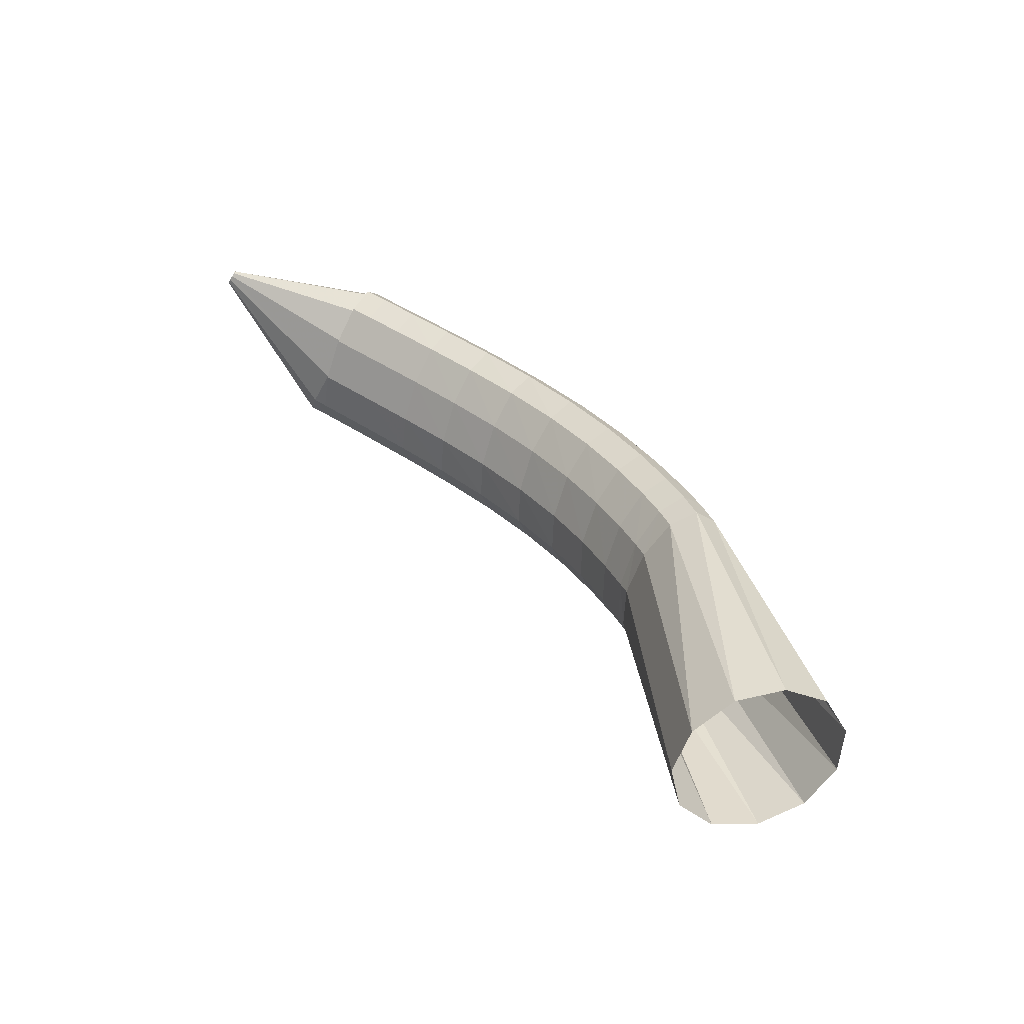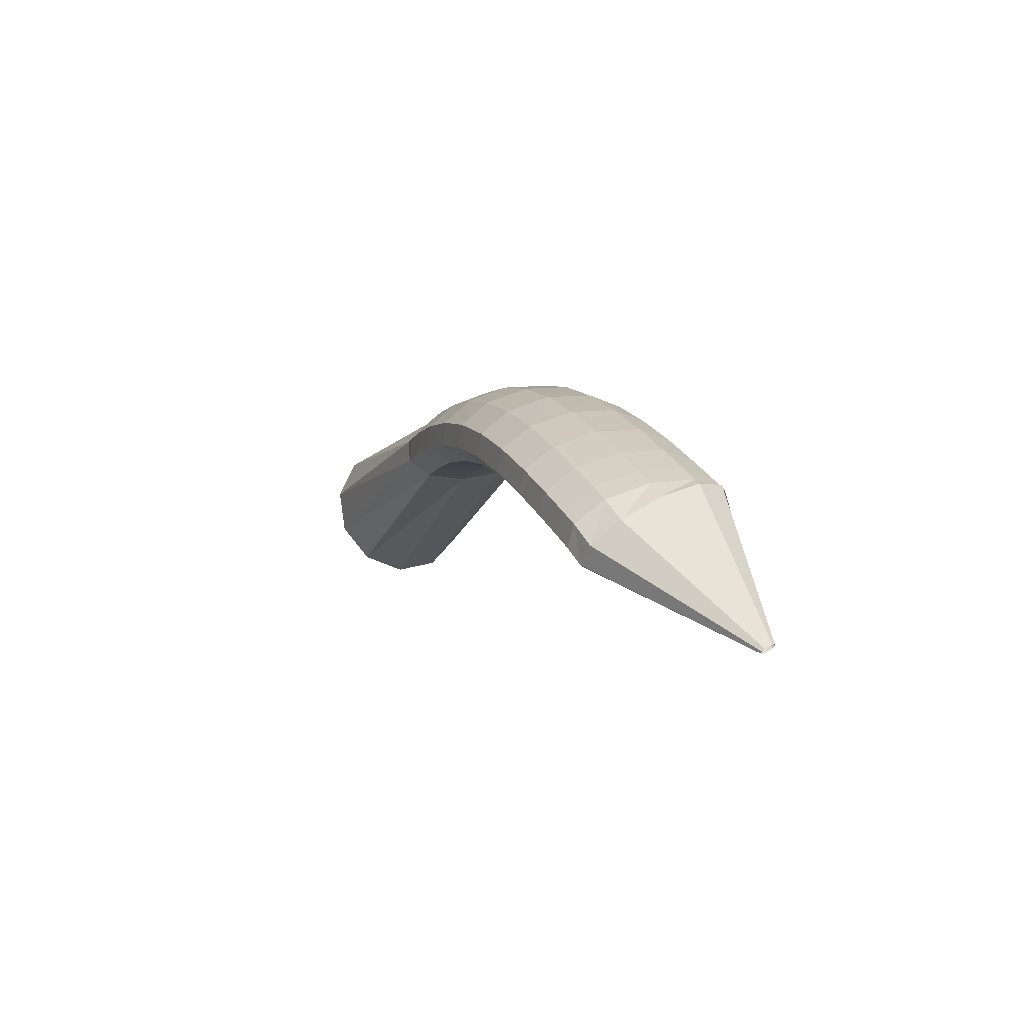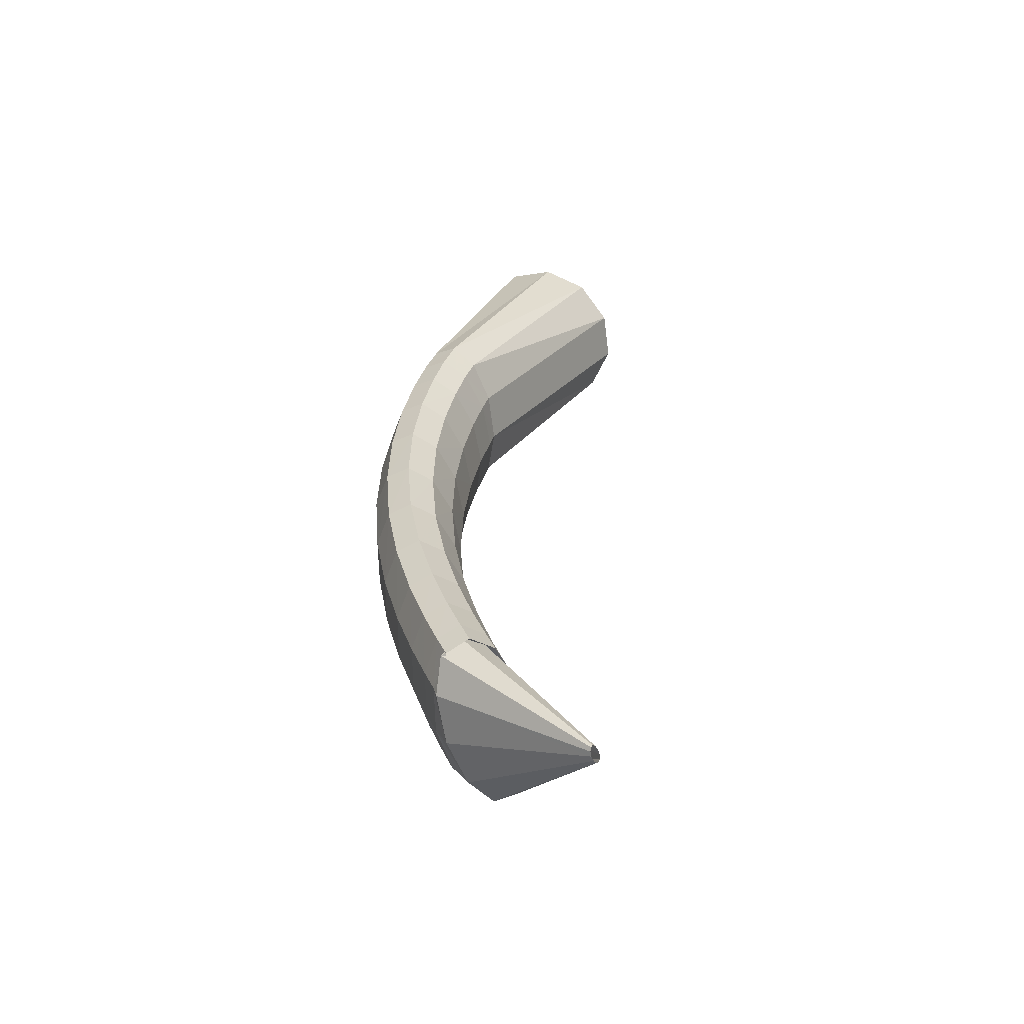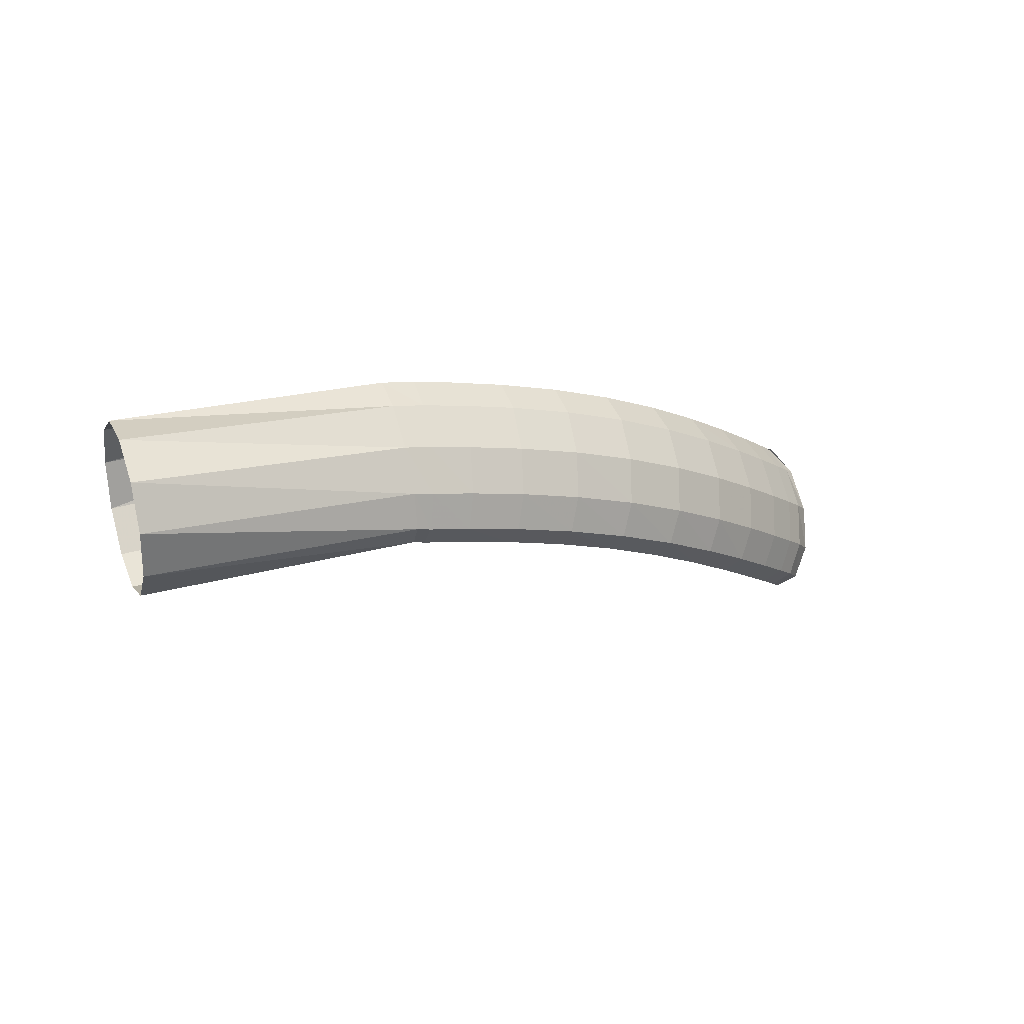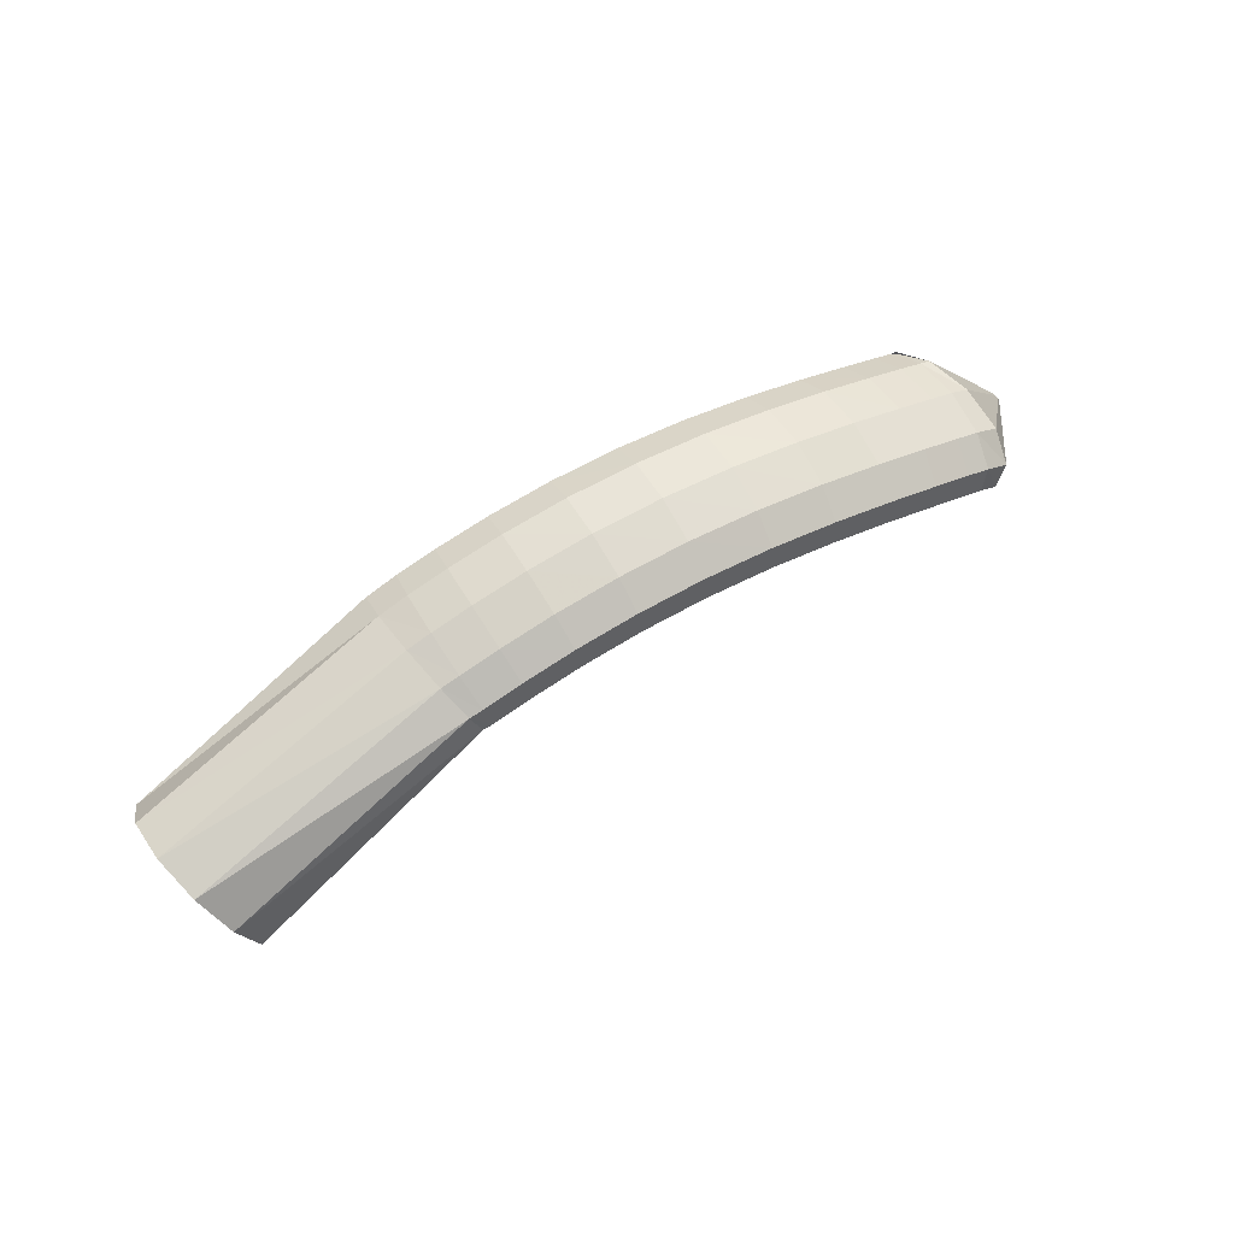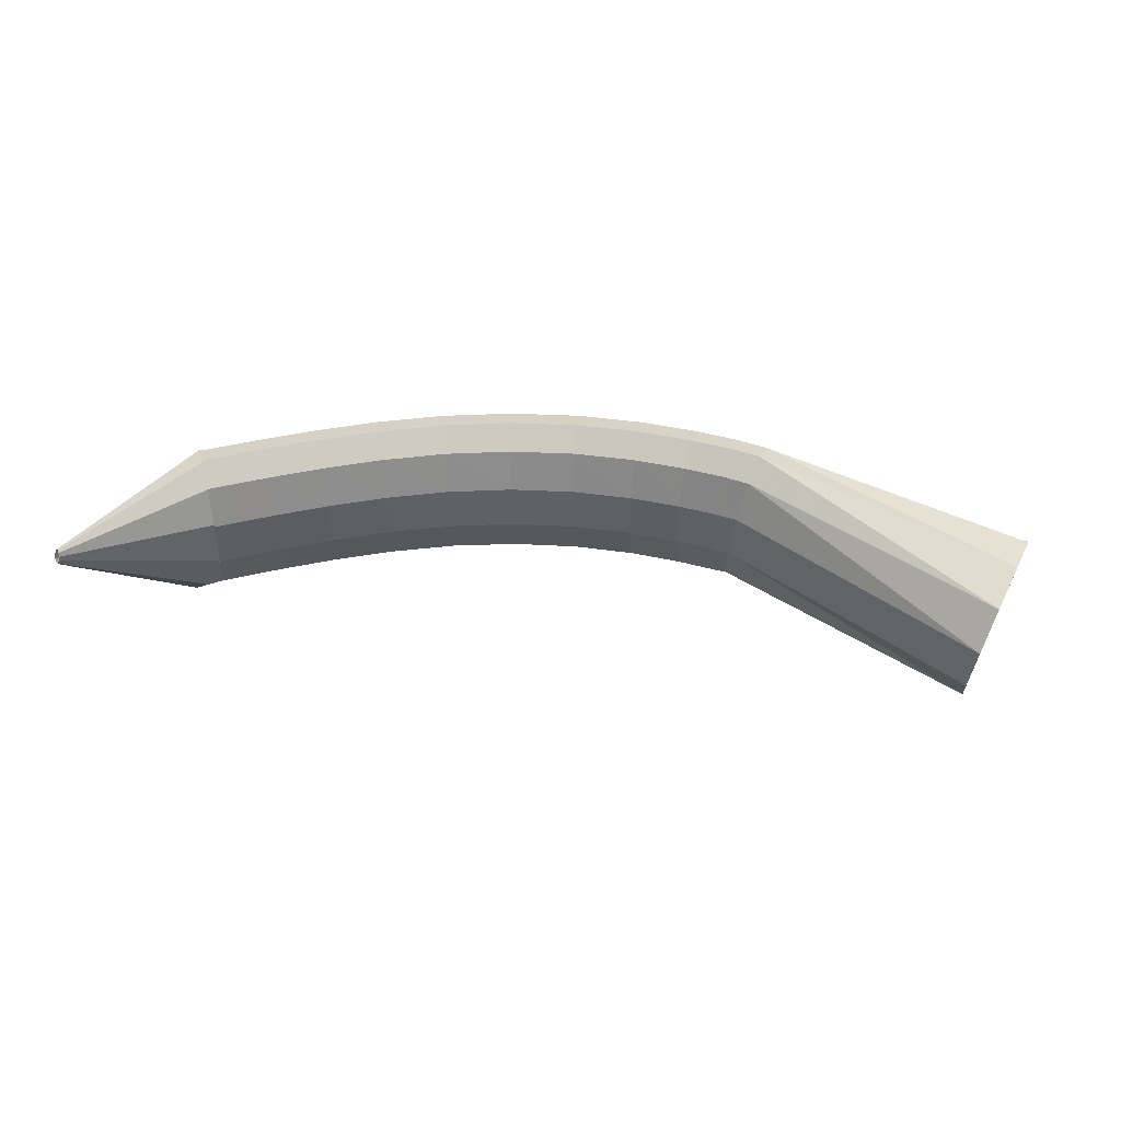
<metadata>
{"format":"obj","ext":"obj","renderer":"f3d","projection":"perspective","resolution":1024,"background":"white","views":[{"elev":17.5,"azim":48.3,"up":"+Z"},{"elev":10.0,"azim":-93.4,"up":"+Y"},{"elev":47.8,"azim":-93.2,"up":"+Z"},{"elev":-32.3,"azim":141.6,"up":"+Z"},{"elev":53.2,"azim":164.4,"up":"+Y"},{"elev":-37.9,"azim":16.2,"up":"+Y"}]}
</metadata>
<code>
g tube1
v 154.8 156.5 104.5
v 153.5 155.5 102.2
v 152 153.4 101.1
v 150.8 150.9 101.4
v 150.3 148.7 103.2
v 150.7 147.6 105.7
v 151.8 147.9 108.3
v 153.3 149.5 110.1
v 154.7 151.9 110.5
v 155.6 154.3 109.4
v 155.6 156.1 107.1
v 154.8 156.5 104.5
v 140.4 161.3 110.3
v 139.2 160.6 107.9
v 138.1 159.5 106.5
v 137.4 158.2 106.5
v 137.4 157.2 107.9
v 138.1 156.7 110.3
v 139.2 157 112.9
v 140.4 158 114.8
v 141.3 159.2 115.6
v 141.6 160.4 114.8
v 141.3 161.2 112.9
v 140.4 161.3 110.3
v 139 161.8 110.6
v 138.1 161 108.2
v 137.3 159.7 106.7
v 136.8 158.4 106.6
v 136.8 157.4 108
v 137.2 157 110.5
v 138 157.5 113.1
v 138.9 158.6 115.2
v 139.6 159.9 116
v 139.9 161.2 115.3
v 139.6 161.9 113.3
v 139 161.8 110.6
v 136.7 162.6 111.2
v 135.8 161.8 108.7
v 135.1 160.5 107.2
v 134.6 159.1 107.1
v 134.7 158.1 108.5
v 135.2 157.7 111
v 135.9 158.2 113.6
v 136.8 159.3 115.7
v 137.4 160.7 116.5
v 137.6 161.9 115.8
v 137.3 162.6 113.9
v 136.7 162.6 111.2
v 133.5 163.4 112
v 132.7 162.6 109.5
v 132.1 161.3 108
v 131.7 159.9 107.9
v 131.8 158.9 109.2
v 132.3 158.5 111.6
v 133.1 158.9 114.3
v 133.9 160 116.4
v 134.4 161.5 117.3
v 134.5 162.8 116.6
v 134.2 163.5 114.6
v 133.5 163.4 112
v 129.8 164.1 112.9
v 129.1 163.3 110.4
v 128.5 162 108.8
v 128.3 160.6 108.7
v 128.5 159.5 110.1
v 129 159.1 112.5
v 129.7 159.6 115.1
v 130.4 160.7 117.3
v 130.8 162.1 118.1
v 130.8 163.4 117.5
v 130.5 164.2 115.6
v 129.8 164.1 112.9
v 125.7 164.5 113.9
v 125.1 163.7 111.4
v 124.6 162.3 109.8
v 124.5 160.9 109.7
v 124.8 159.8 111
v 125.4 159.4 113.4
v 126.1 159.9 116.1
v 126.7 161 118.2
v 127 162.4 119.1
v 126.9 163.7 118.5
v 126.4 164.5 116.6
v 125.7 164.5 113.9
v 121.6 164.4 115
v 120.9 163.6 112.5
v 120.6 162.3 110.9
v 120.6 160.9 110.7
v 121 159.8 111.9
v 121.7 159.4 114.3
v 122.4 159.8 117
v 122.9 160.9 119.2
v 123.1 162.3 120.1
v 122.8 163.6 119.6
v 122.3 164.4 117.7
v 121.6 164.4 115
v 117.6 164 116.1
v 117 163.2 113.6
v 116.7 161.9 111.9
v 116.8 160.4 111.7
v 117.3 159.4 112.9
v 118.1 159 115.3
v 118.8 159.4 118
v 119.2 160.4 120.2
v 119.3 161.9 121.2
v 119 163.2 120.6
v 118.3 164 118.8
v 117.6 164 116.1
v 113.9 163.2 117.2
v 113.3 162.5 114.7
v 113.1 161.2 113
v 113.3 159.8 112.7
v 113.9 158.7 113.9
v 114.7 158.3 116.3
v 115.5 158.7 119
v 115.9 159.8 121.2
v 115.9 161.2 122.2
v 115.5 162.5 121.7
v 114.7 163.2 119.8
v 113.9 163.2 117.2
v 110.9 162.5 118.2
v 110.3 161.7 115.7
v 110.1 160.4 114
v 110.4 159 113.7
v 111 158 114.9
v 111.9 157.6 117.2
v 112.7 158 119.8
v 113.1 159 122.1
v 113 160.4 123.1
v 112.5 161.7 122.6
v 111.7 162.5 120.8
v 110.9 162.5 118.2
v 108.6 161.8 119
v 108 161 116.4
v 107.8 159.7 114.7
v 108.1 158.3 114.4
v 108.8 157.3 115.6
v 109.7 156.9 117.9
v 110.5 157.3 120.6
v 110.9 158.4 122.8
v 110.9 159.8 123.8
v 110.3 161 123.4
v 109.5 161.8 121.6
v 108.6 161.8 119
v 107.2 161.3 119.5
v 106.5 160.5 116.9
v 106.3 159.3 115.2
v 106.7 157.9 114.9
v 107.4 156.8 116.1
v 108.4 156.5 118.4
v 109.2 156.9 121
v 109.6 158 123.3
v 109.5 159.3 124.3
v 108.9 160.6 123.9
v 108.1 161.3 122.1
v 107.2 161.3 119.5
v 106 160.8 119.9
v 105 159.7 117.6
v 104.8 158.3 116
v 105.5 157.1 115.5
v 106.8 156.4 116.5
v 108.3 156.5 118.4
v 109.6 157.3 120.8
v 110.2 158.5 122.9
v 110 159.9 123.9
v 108.9 160.9 123.7
v 107.5 161.2 122.2
v 106 160.8 119.9
v 101.2 153.6 124.9
v 101.1 153.5 124.7
v 101.1 153.4 124.6
v 101.2 153.3 124.5
v 101.3 153.2 124.6
v 101.5 153.2 124.8
v 101.6 153.3 125
v 101.7 153.4 125.2
v 101.6 153.5 125.3
v 101.5 153.6 125.3
v 101.4 153.7 125.2
v 101.2 153.6 124.9
f 1 2 14
f 14 13 1
f 2 3 15
f 15 14 2
f 3 4 16
f 16 15 3
f 4 5 17
f 17 16 4
f 5 6 18
f 18 17 5
f 6 7 19
f 19 18 6
f 7 8 20
f 20 19 7
f 8 9 21
f 21 20 8
f 9 10 22
f 22 21 9
f 10 11 23
f 23 22 10
f 11 12 24
f 24 23 11
f 13 14 26
f 26 25 13
f 14 15 27
f 27 26 14
f 15 16 28
f 28 27 15
f 16 17 29
f 29 28 16
f 17 18 30
f 30 29 17
f 18 19 31
f 31 30 18
f 19 20 32
f 32 31 19
f 20 21 33
f 33 32 20
f 21 22 34
f 34 33 21
f 22 23 35
f 35 34 22
f 23 24 36
f 36 35 23
f 25 26 38
f 38 37 25
f 26 27 39
f 39 38 26
f 27 28 40
f 40 39 27
f 28 29 41
f 41 40 28
f 29 30 42
f 42 41 29
f 30 31 43
f 43 42 30
f 31 32 44
f 44 43 31
f 32 33 45
f 45 44 32
f 33 34 46
f 46 45 33
f 34 35 47
f 47 46 34
f 35 36 48
f 48 47 35
f 37 38 50
f 50 49 37
f 38 39 51
f 51 50 38
f 39 40 52
f 52 51 39
f 40 41 53
f 53 52 40
f 41 42 54
f 54 53 41
f 42 43 55
f 55 54 42
f 43 44 56
f 56 55 43
f 44 45 57
f 57 56 44
f 45 46 58
f 58 57 45
f 46 47 59
f 59 58 46
f 47 48 60
f 60 59 47
f 49 50 62
f 62 61 49
f 50 51 63
f 63 62 50
f 51 52 64
f 64 63 51
f 52 53 65
f 65 64 52
f 53 54 66
f 66 65 53
f 54 55 67
f 67 66 54
f 55 56 68
f 68 67 55
f 56 57 69
f 69 68 56
f 57 58 70
f 70 69 57
f 58 59 71
f 71 70 58
f 59 60 72
f 72 71 59
f 61 62 74
f 74 73 61
f 62 63 75
f 75 74 62
f 63 64 76
f 76 75 63
f 64 65 77
f 77 76 64
f 65 66 78
f 78 77 65
f 66 67 79
f 79 78 66
f 67 68 80
f 80 79 67
f 68 69 81
f 81 80 68
f 69 70 82
f 82 81 69
f 70 71 83
f 83 82 70
f 71 72 84
f 84 83 71
f 73 74 86
f 86 85 73
f 74 75 87
f 87 86 74
f 75 76 88
f 88 87 75
f 76 77 89
f 89 88 76
f 77 78 90
f 90 89 77
f 78 79 91
f 91 90 78
f 79 80 92
f 92 91 79
f 80 81 93
f 93 92 80
f 81 82 94
f 94 93 81
f 82 83 95
f 95 94 82
f 83 84 96
f 96 95 83
f 85 86 98
f 98 97 85
f 86 87 99
f 99 98 86
f 87 88 100
f 100 99 87
f 88 89 101
f 101 100 88
f 89 90 102
f 102 101 89
f 90 91 103
f 103 102 90
f 91 92 104
f 104 103 91
f 92 93 105
f 105 104 92
f 93 94 106
f 106 105 93
f 94 95 107
f 107 106 94
f 95 96 108
f 108 107 95
f 97 98 110
f 110 109 97
f 98 99 111
f 111 110 98
f 99 100 112
f 112 111 99
f 100 101 113
f 113 112 100
f 101 102 114
f 114 113 101
f 102 103 115
f 115 114 102
f 103 104 116
f 116 115 103
f 104 105 117
f 117 116 104
f 105 106 118
f 118 117 105
f 106 107 119
f 119 118 106
f 107 108 120
f 120 119 107
f 109 110 122
f 122 121 109
f 110 111 123
f 123 122 110
f 111 112 124
f 124 123 111
f 112 113 125
f 125 124 112
f 113 114 126
f 126 125 113
f 114 115 127
f 127 126 114
f 115 116 128
f 128 127 115
f 116 117 129
f 129 128 116
f 117 118 130
f 130 129 117
f 118 119 131
f 131 130 118
f 119 120 132
f 132 131 119
f 121 122 134
f 134 133 121
f 122 123 135
f 135 134 122
f 123 124 136
f 136 135 123
f 124 125 137
f 137 136 124
f 125 126 138
f 138 137 125
f 126 127 139
f 139 138 126
f 127 128 140
f 140 139 127
f 128 129 141
f 141 140 128
f 129 130 142
f 142 141 129
f 130 131 143
f 143 142 130
f 131 132 144
f 144 143 131
f 133 134 146
f 146 145 133
f 134 135 147
f 147 146 134
f 135 136 148
f 148 147 135
f 136 137 149
f 149 148 136
f 137 138 150
f 150 149 137
f 138 139 151
f 151 150 138
f 139 140 152
f 152 151 139
f 140 141 153
f 153 152 140
f 141 142 154
f 154 153 141
f 142 143 155
f 155 154 142
f 143 144 156
f 156 155 143
f 145 146 158
f 158 157 145
f 146 147 159
f 159 158 146
f 147 148 160
f 160 159 147
f 148 149 161
f 161 160 148
f 149 150 162
f 162 161 149
f 150 151 163
f 163 162 150
f 151 152 164
f 164 163 151
f 152 153 165
f 165 164 152
f 153 154 166
f 166 165 153
f 154 155 167
f 167 166 154
f 155 156 168
f 168 167 155
f 157 158 170
f 170 169 157
f 158 159 171
f 171 170 158
f 159 160 172
f 172 171 159
f 160 161 173
f 173 172 160
f 161 162 174
f 174 173 161
f 162 163 175
f 175 174 162
f 163 164 176
f 176 175 163
f 164 165 177
f 177 176 164
f 165 166 178
f 178 177 165
f 166 167 179
f 179 178 166
f 167 168 180
f 180 179 167

</code>
